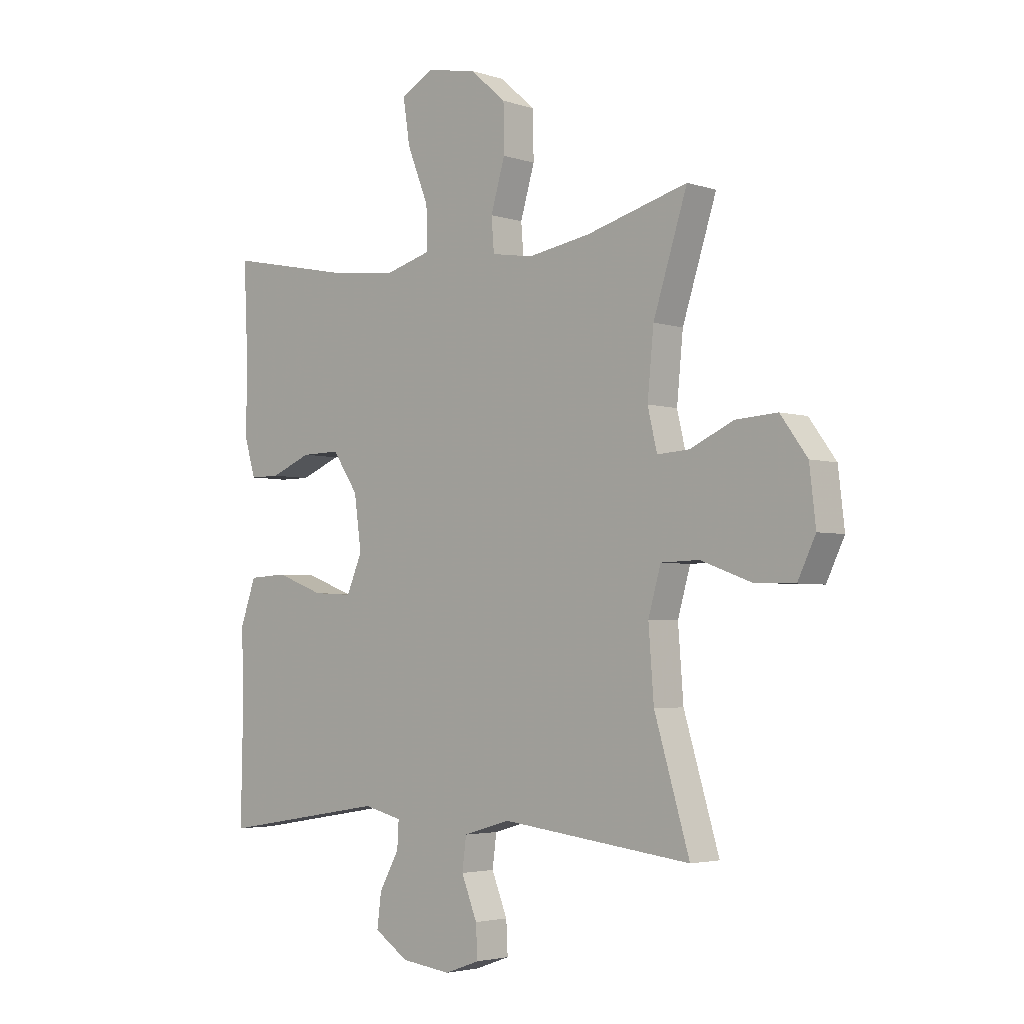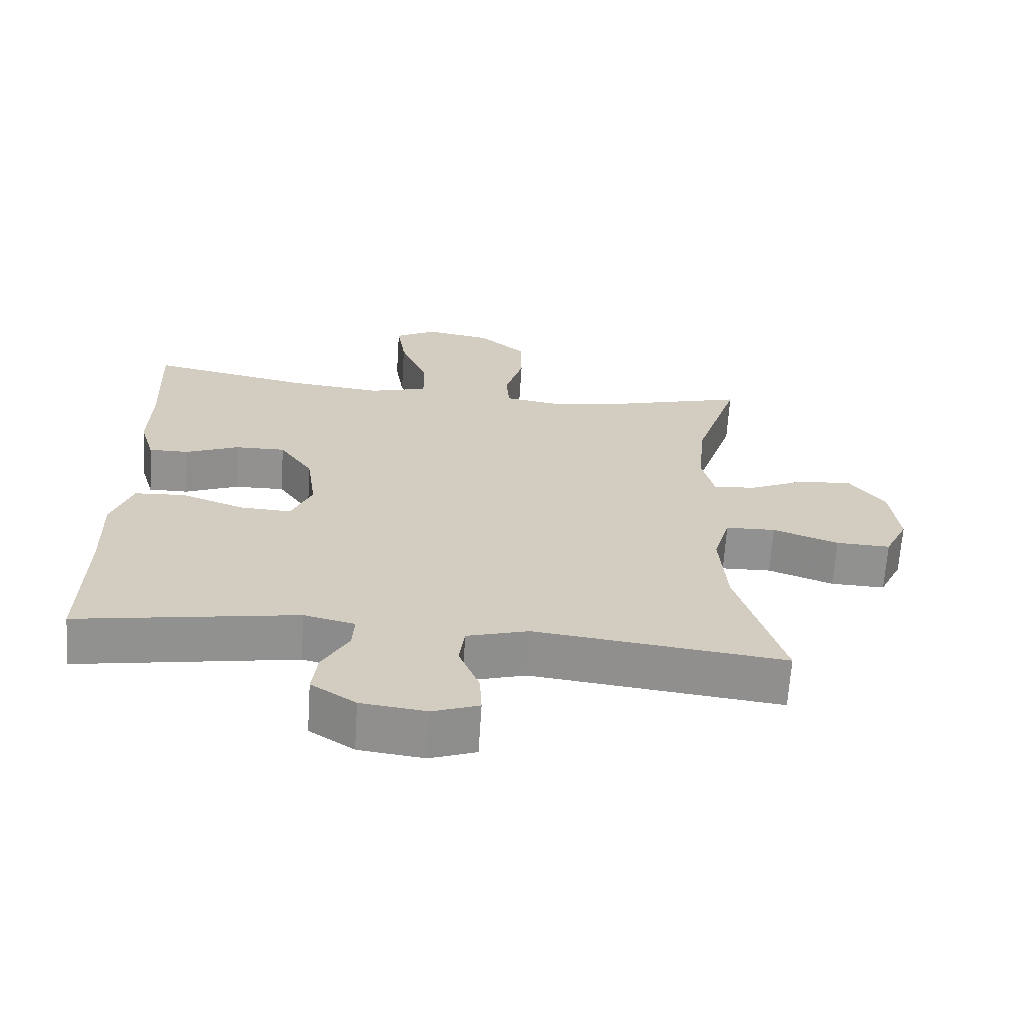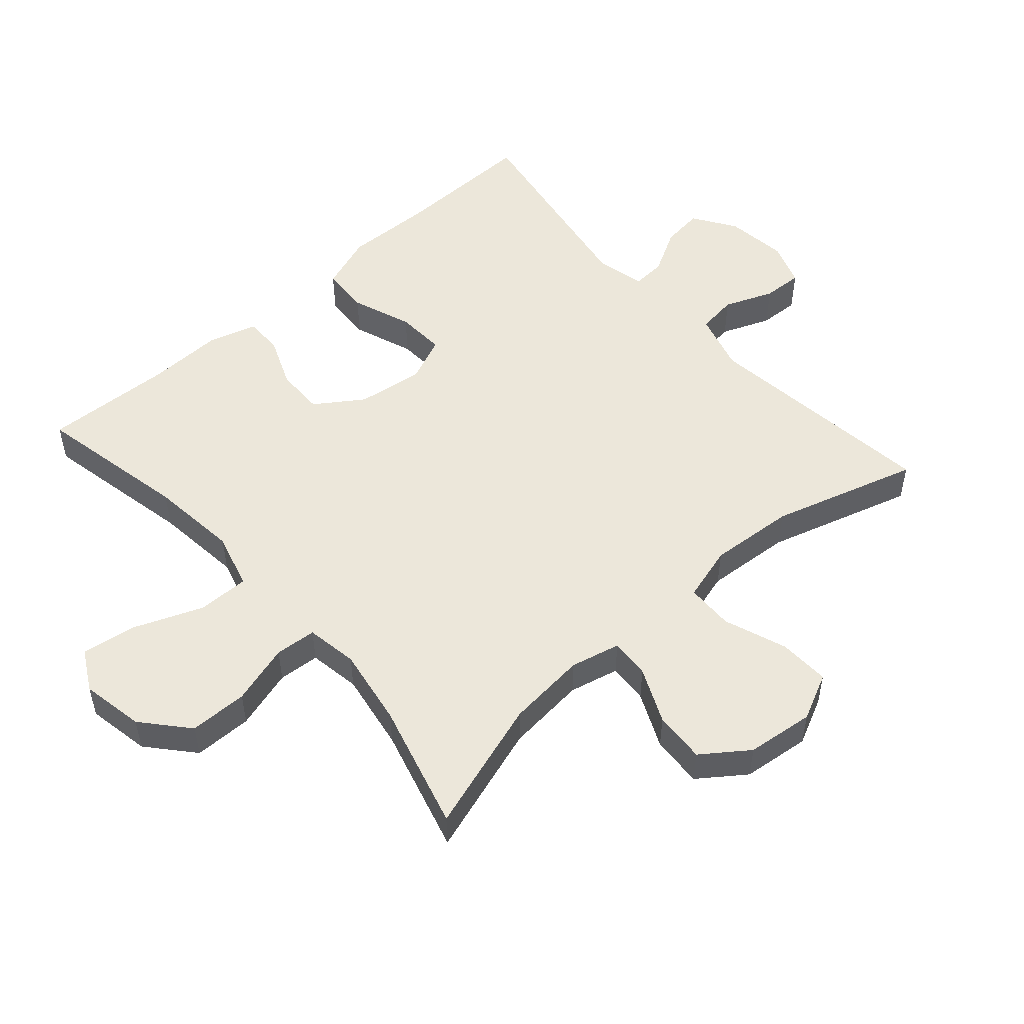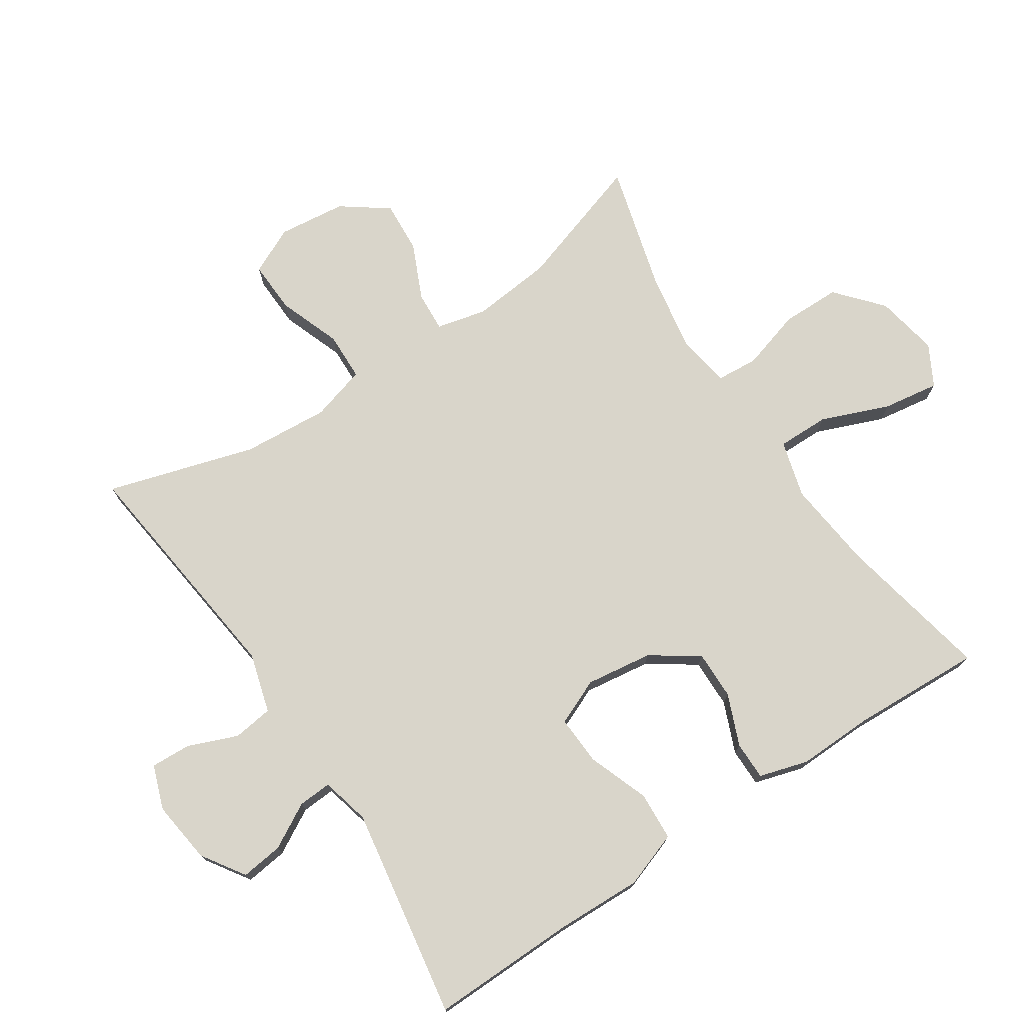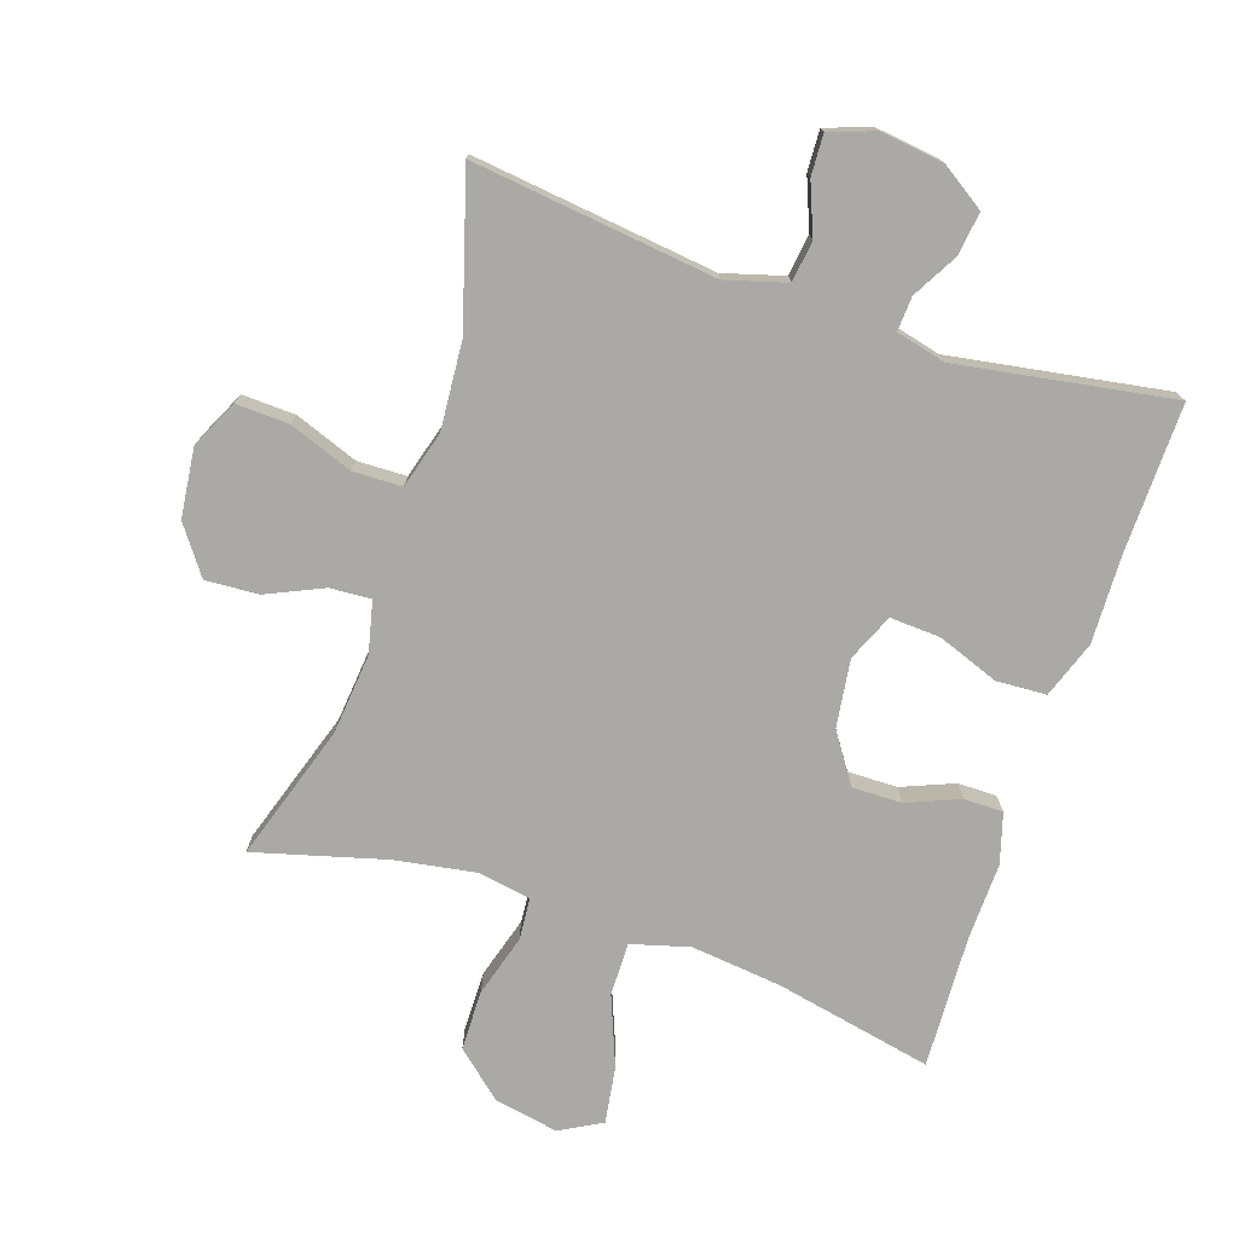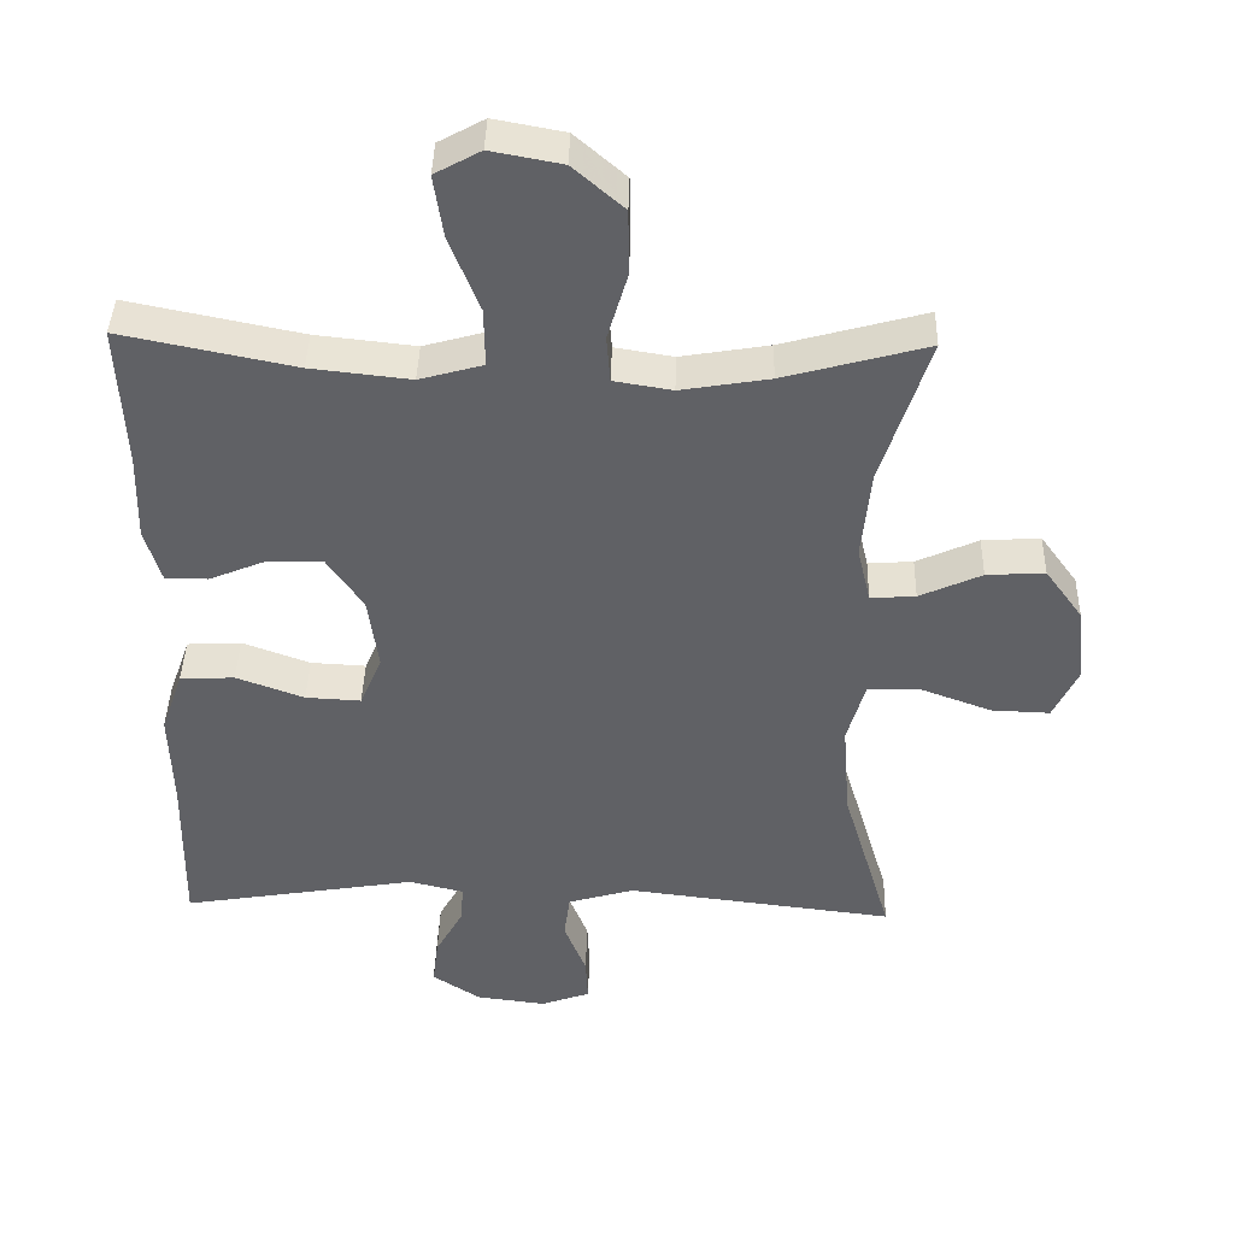
<metadata>
{"format":"obj","ext":"obj","renderer":"f3d","projection":"perspective","resolution":1024,"background":"white","views":[{"elev":-3.5,"azim":42.9,"up":"+Z"},{"elev":-66.1,"azim":-3.7,"up":"+Z"},{"elev":51.9,"azim":48.5,"up":"+Y"},{"elev":74.7,"azim":-123.5,"up":"+Y"},{"elev":-75.4,"azim":161.5,"up":"+Y"},{"elev":41.0,"azim":1.5,"up":"+Z"}]}
</metadata>
<code>
v 0.5 0.07 -0.5
v 0.137 0.07 -0.456
v 0.047 0.07 -0.482
v 0.039 0.07 -0.543
v 0.069 0.07 -0.618
v 0.072 0.07 -0.679
v 0.005 0.07 -0.703
v -0.09 0.07 -0.691
v -0.155 0.07 -0.648
v -0.147 0.07 -0.584
v -0.109 0.07 -0.516
v -0.106 0.07 -0.465
v -0.18 0.07 -0.447
v -0.5 0.07 -0.5
v -0.496 0.07 -0.28
v -0.5 0.07 -0.148
v -0.47 0.07 -0.063
v -0.396 0.07 -0.059
v -0.304 0.07 -0.093
v -0.229 0.07 -0.097
v -0.199 0.07 -0.027
v -0.213 0.07 0.074
v -0.262 0.07 0.146
v -0.336 0.07 0.145
v -0.414 0.07 0.113
v -0.472 0.07 0.113
v -0.494 0.07 0.187
v -0.491 0.07 0.303
v -0.5 0.07 0.5
v -0.265 0.07 0.452
v -0.13 0.07 0.437
v -0.044 0.07 0.461
v -0.045 0.07 0.54
v -0.086 0.07 0.643
v -0.099 0.07 0.728
v -0.037 0.07 0.762
v 0.059 0.07 0.744
v 0.128 0.07 0.684
v 0.129 0.07 0.595
v 0.102 0.07 0.503
v 0.107 0.07 0.44
v 0.186 0.07 0.427
v 0.306 0.07 0.447
v 0.5 0.07 0.5
v 0.435 0.07 0.298
v 0.423 0.07 0.176
v 0.441 0.07 0.1
v 0.502 0.07 0.104
v 0.586 0.07 0.142
v 0.665 0.07 0.147
v 0.716 0.07 0.077
v 0.728 0.07 -0.026
v 0.694 0.07 -0.097
v 0.615 0.07 -0.094
v 0.52 0.07 -0.059
v 0.447 0.07 -0.061
v 0.423 0.07 -0.145
v 0.433 0.07 -0.276
v 0.5 0 -0.5
v 0.137 0 -0.456
v 0.047 0 -0.482
v 0.039 0 -0.543
v 0.069 0 -0.618
v 0.072 0 -0.679
v 0.005 0 -0.703
v -0.09 0 -0.691
v -0.155 0 -0.648
v -0.147 0 -0.584
v -0.109 0 -0.516
v -0.106 0 -0.465
v -0.18 0 -0.447
v -0.5 0 -0.5
v -0.496 0 -0.28
v -0.5 0 -0.148
v -0.47 0 -0.063
v -0.396 0 -0.059
v -0.304 0 -0.093
v -0.229 0 -0.097
v -0.199 0 -0.027
v -0.213 0 0.074
v -0.262 0 0.146
v -0.336 0 0.145
v -0.414 0 0.113
v -0.472 0 0.113
v -0.494 0 0.187
v -0.491 0 0.303
v -0.5 0 0.5
v -0.265 0 0.452
v -0.13 0 0.437
v -0.044 0 0.461
v -0.045 0 0.54
v -0.086 0 0.643
v -0.099 0 0.728
v -0.037 0 0.762
v 0.059 0 0.744
v 0.128 0 0.684
v 0.129 0 0.595
v 0.102 0 0.503
v 0.107 0 0.44
v 0.186 0 0.427
v 0.306 0 0.447
v 0.5 0 0.5
v 0.435 0 0.298
v 0.423 0 0.176
v 0.441 0 0.1
v 0.502 0 0.104
v 0.586 0 0.142
v 0.665 0 0.147
v 0.716 0 0.077
v 0.728 0 -0.026
v 0.694 0 -0.097
v 0.615 0 -0.094
v 0.52 0 -0.059
v 0.447 0 -0.061
v 0.423 0 -0.145
v 0.433 0 -0.276
f 53 54 55
f 52 53 55
f 51 52 55
f 50 51 55
f 49 50 55
f 48 49 55
f 47 48 55 56
f 46 47 56 57
f 43 44 45
f 42 43 45 46
f 41 42 46 57
f 38 39 40
f 37 38 40
f 36 37 40
f 35 36 40
f 34 35 40
f 33 34 40
f 32 33 40 41
f 41 57 58
f 32 41 58
f 31 32 58
f 28 29 30
f 28 30 31
f 27 28 31
f 26 27 31
f 25 26 31
f 24 25 31
f 17 18 19
f 16 17 19
f 15 16 19
f 15 19 20
f 14 15 20
f 13 14 20
f 12 13 20 21
f 9 10 11
f 8 9 11
f 7 8 11
f 6 7 11
f 5 6 11
f 4 5 11
f 3 4 11 12
f 12 21 22
f 3 12 22
f 2 3 22
f 1 2 22
f 58 1 22
f 31 58 22
f 23 24 31
f 22 23 31
f 113 112 111
f 113 111 110
f 113 110 109
f 113 109 108
f 113 108 107
f 113 107 106
f 114 113 106 105
f 115 114 105 104
f 103 102 101
f 104 103 101 100
f 115 104 100 99
f 98 97 96
f 98 96 95
f 98 95 94
f 98 94 93
f 98 93 92
f 98 92 91
f 99 98 91 90
f 116 115 99
f 116 99 90
f 116 90 89
f 88 87 86
f 89 88 86
f 89 86 85
f 89 85 84
f 89 84 83
f 89 83 82
f 77 76 75
f 77 75 74
f 77 74 73
f 78 77 73
f 78 73 72
f 78 72 71
f 79 78 71 70
f 69 68 67
f 69 67 66
f 69 66 65
f 69 65 64
f 69 64 63
f 69 63 62
f 70 69 62 61
f 80 79 70
f 80 70 61
f 80 61 60
f 80 60 59
f 80 59 116
f 80 116 89
f 89 82 81
f 89 81 80
f 1 59 60 2
f 2 60 61 3
f 3 61 62 4
f 4 62 63 5
f 5 63 64 6
f 6 64 65 7
f 7 65 66 8
f 8 66 67 9
f 9 67 68 10
f 10 68 69 11
f 11 69 70 12
f 12 70 71 13
f 13 71 72 14
f 14 72 73 15
f 15 73 74 16
f 16 74 75 17
f 17 75 76 18
f 18 76 77 19
f 19 77 78 20
f 20 78 79 21
f 21 79 80 22
f 22 80 81 23
f 23 81 82 24
f 24 82 83 25
f 25 83 84 26
f 26 84 85 27
f 27 85 86 28
f 28 86 87 29
f 29 87 88 30
f 30 88 89 31
f 31 89 90 32
f 32 90 91 33
f 33 91 92 34
f 34 92 93 35
f 35 93 94 36
f 36 94 95 37
f 37 95 96 38
f 38 96 97 39
f 39 97 98 40
f 40 98 99 41
f 41 99 100 42
f 42 100 101 43
f 43 101 102 44
f 44 102 103 45
f 45 103 104 46
f 46 104 105 47
f 47 105 106 48
f 48 106 107 49
f 49 107 108 50
f 50 108 109 51
f 51 109 110 52
f 52 110 111 53
f 53 111 112 54
f 54 112 113 55
f 55 113 114 56
f 56 114 115 57
f 57 115 116 58
f 58 116 59 1

</code>
